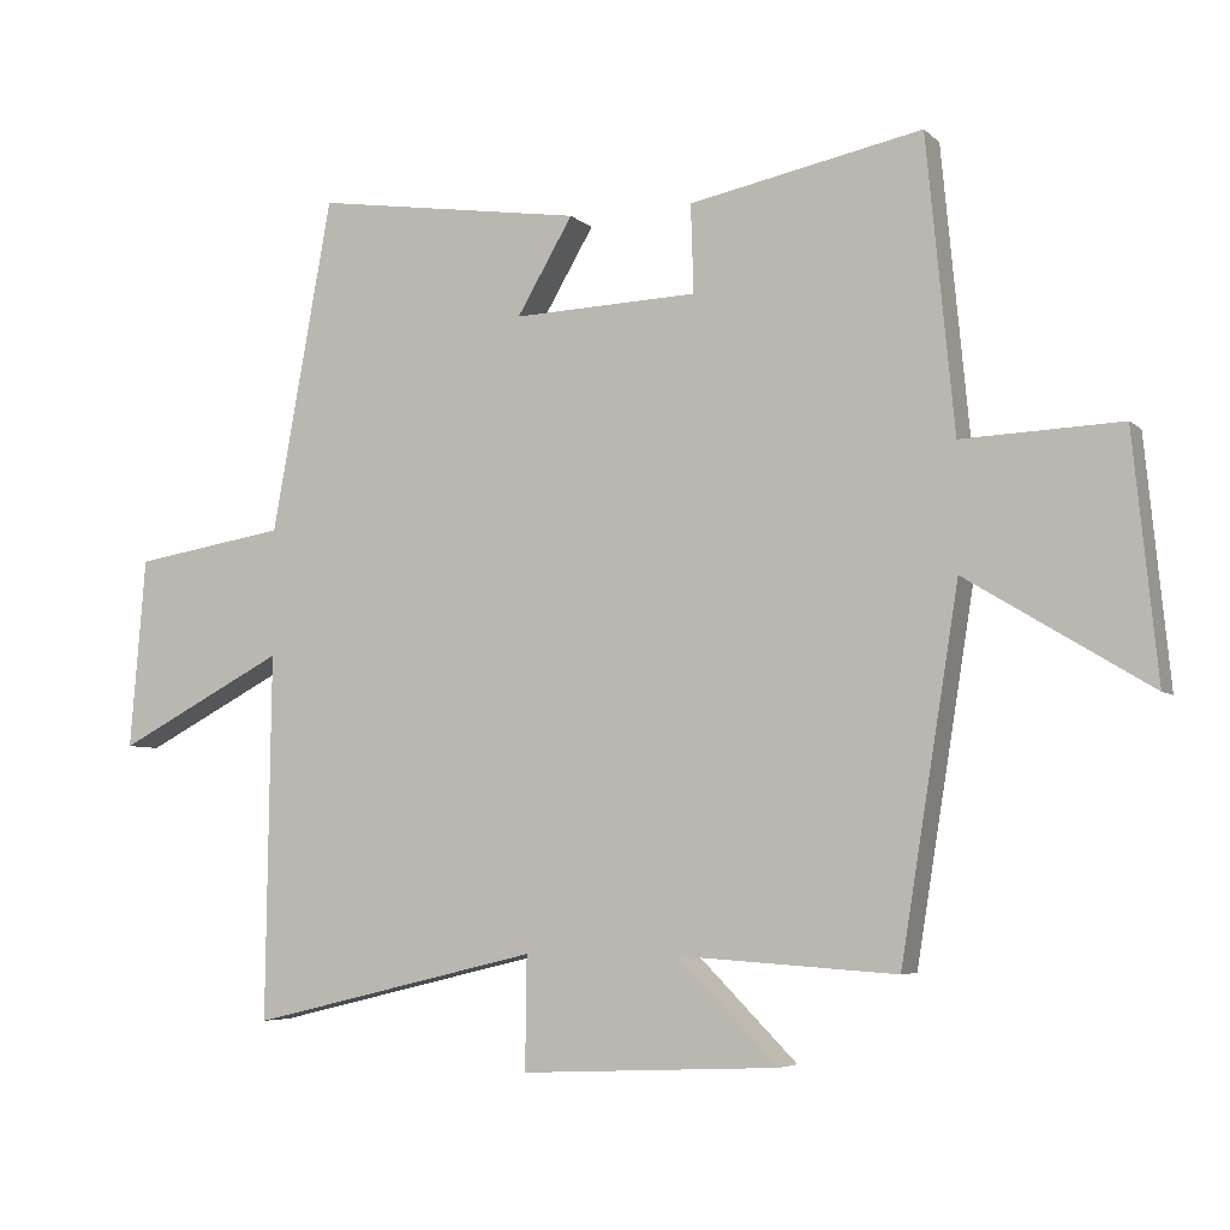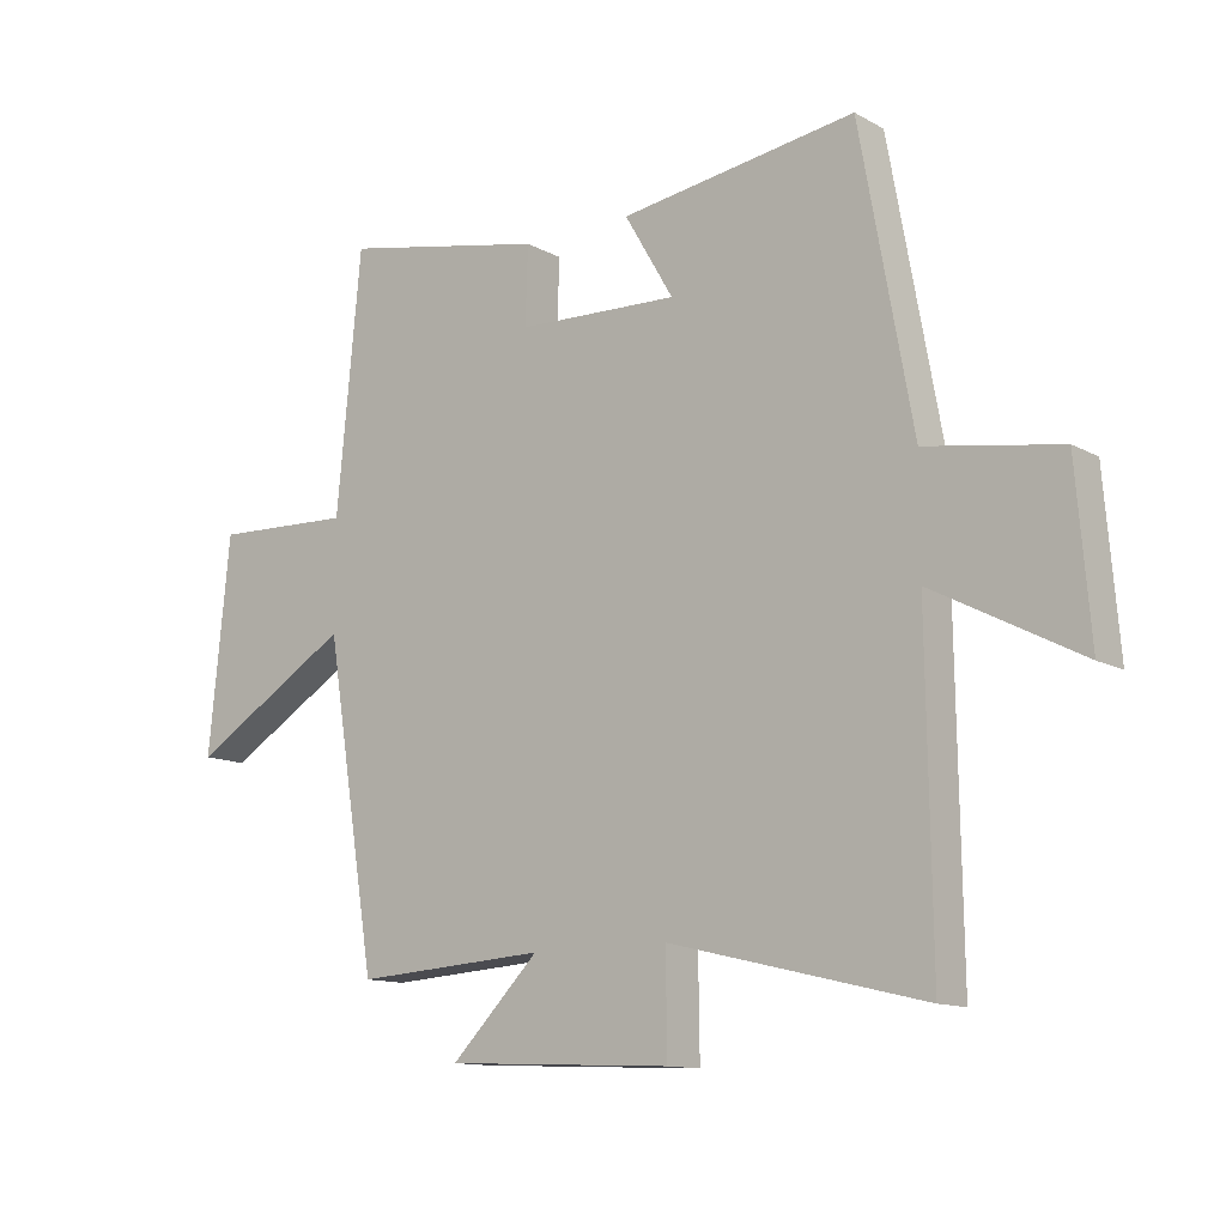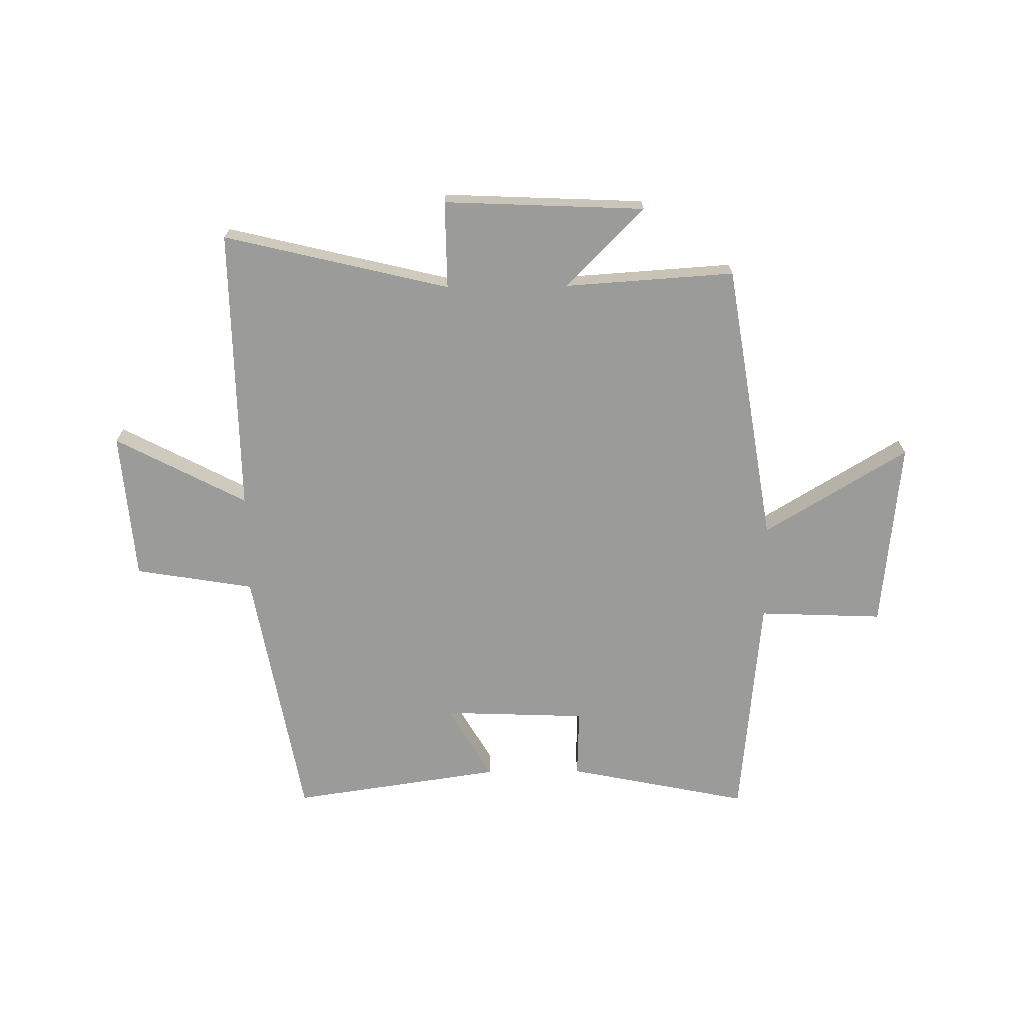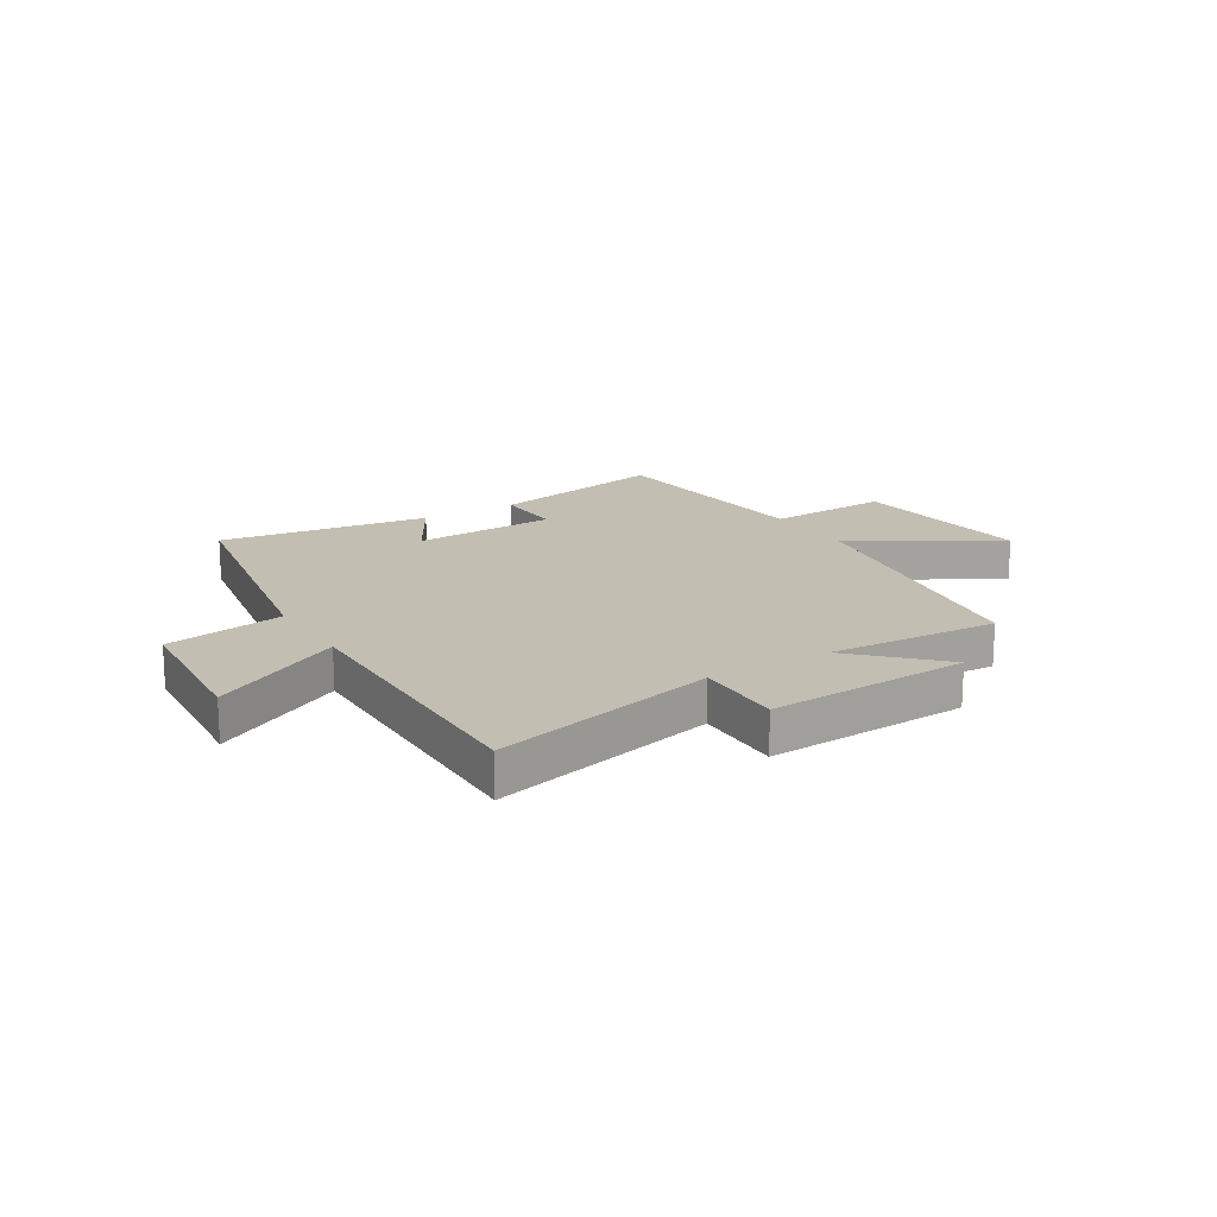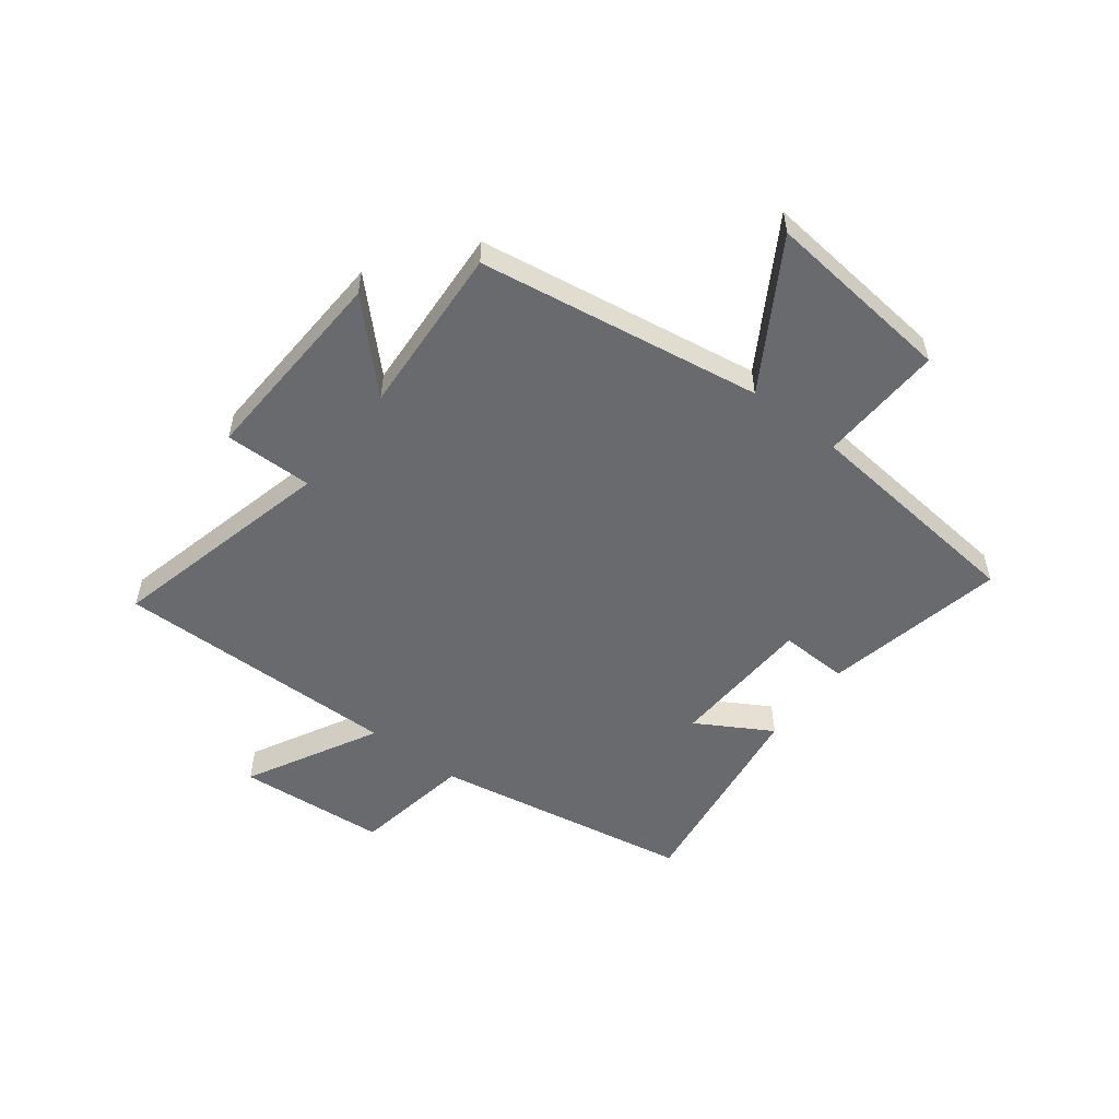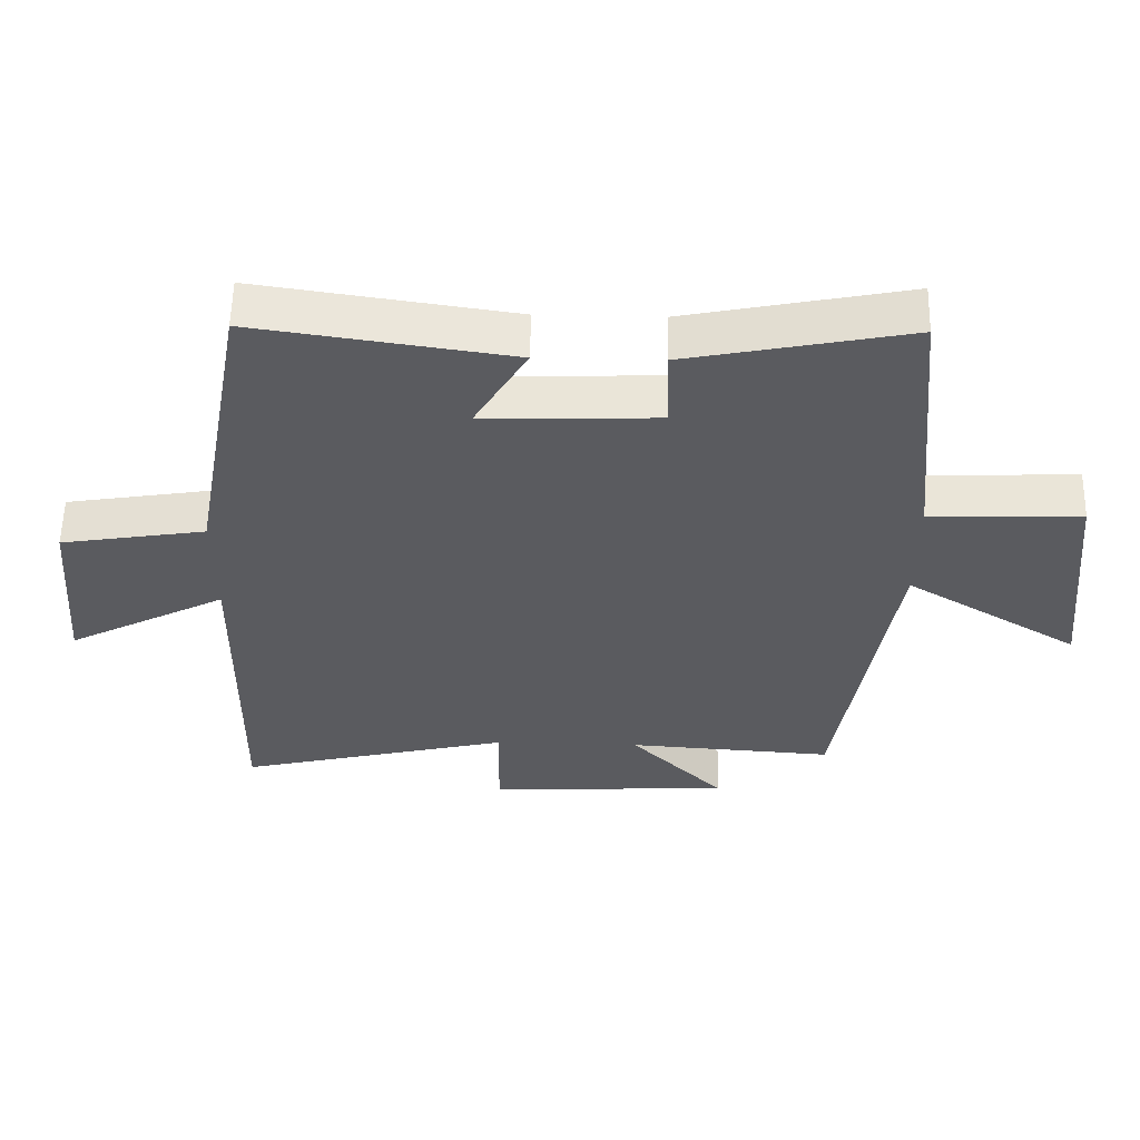
<metadata>
{"format":"obj","ext":"obj","renderer":"f3d","projection":"perspective","resolution":1024,"background":"white","views":[{"elev":-5.4,"azim":-156.6,"up":"+Z"},{"elev":-12.4,"azim":38.3,"up":"+Z"},{"elev":-69.6,"azim":-179.4,"up":"+Y"},{"elev":17.3,"azim":148.3,"up":"+Y"},{"elev":-53.1,"azim":-127.7,"up":"+Y"},{"elev":56.9,"azim":-178.8,"up":"+Z"}]}
</metadata>
<code>
v -0.419 0.07 -0.52
v -0.5 0.07 -0.016
v -0.756 0.07 -0.171
v -0.722 0.07 0.167
v -0.5 0.07 0.158
v -0.461 0.07 0.566
v -0.136 0.07 0.5
v -0.14 0.07 0.377
v 0.118 0.07 0.367
v 0.04 0.07 0.5
v 0.416 0.07 0.555
v 0.5 0.07 0.091
v 0.713 0.07 0.056
v 0.735 0.07 -0.21
v 0.5 0.07 -0.087
v 0.507 0.07 -0.597
v 0.103 0.07 -0.5
v 0.105 0.07 -0.657
v -0.255 0.07 -0.641
v -0.115 0.07 -0.5
v -0.419 0 -0.52
v -0.5 0 -0.016
v -0.756 0 -0.171
v -0.722 0 0.167
v -0.5 0 0.158
v -0.461 0 0.566
v -0.136 0 0.5
v -0.14 0 0.377
v 0.118 0 0.367
v 0.04 0 0.5
v 0.416 0 0.555
v 0.5 0 0.091
v 0.713 0 0.056
v 0.735 0 -0.21
v 0.5 0 -0.087
v 0.507 0 -0.597
v 0.103 0 -0.5
v 0.105 0 -0.657
v -0.255 0 -0.641
v -0.115 0 -0.5
f 17 18 19 20
f 15 16 17
f 15 17 20
f 12 13 14 15
f 11 12 15
f 10 11 15
f 9 10 15
f 20 1 2
f 15 20 2
f 9 15 2
f 8 9 2
f 7 8 2
f 6 7 2
f 5 6 2
f 2 3 4 5
f 40 39 38 37
f 37 36 35
f 40 37 35
f 35 34 33 32
f 35 32 31
f 35 31 30
f 35 30 29
f 22 21 40
f 22 40 35
f 22 35 29
f 22 29 28
f 22 28 27
f 22 27 26
f 22 26 25
f 25 24 23 22
f 1 21 22 2
f 2 22 23 3
f 3 23 24 4
f 4 24 25 5
f 5 25 26 6
f 6 26 27 7
f 7 27 28 8
f 8 28 29 9
f 9 29 30 10
f 10 30 31 11
f 11 31 32 12
f 12 32 33 13
f 13 33 34 14
f 14 34 35 15
f 15 35 36 16
f 16 36 37 17
f 17 37 38 18
f 18 38 39 19
f 19 39 40 20
f 20 40 21 1

</code>
